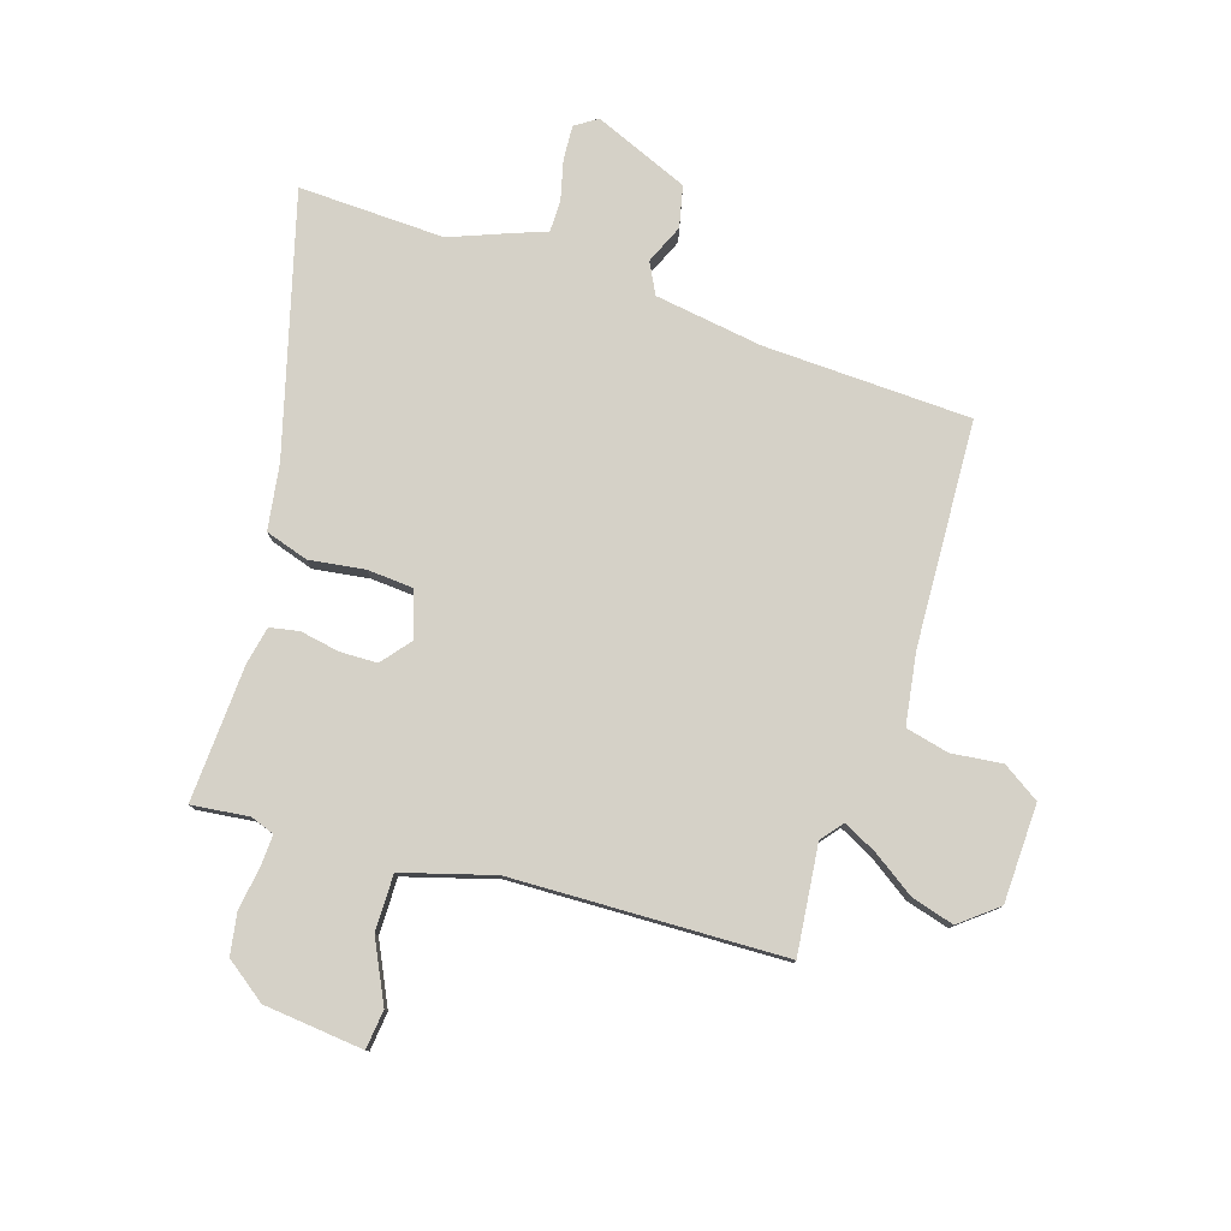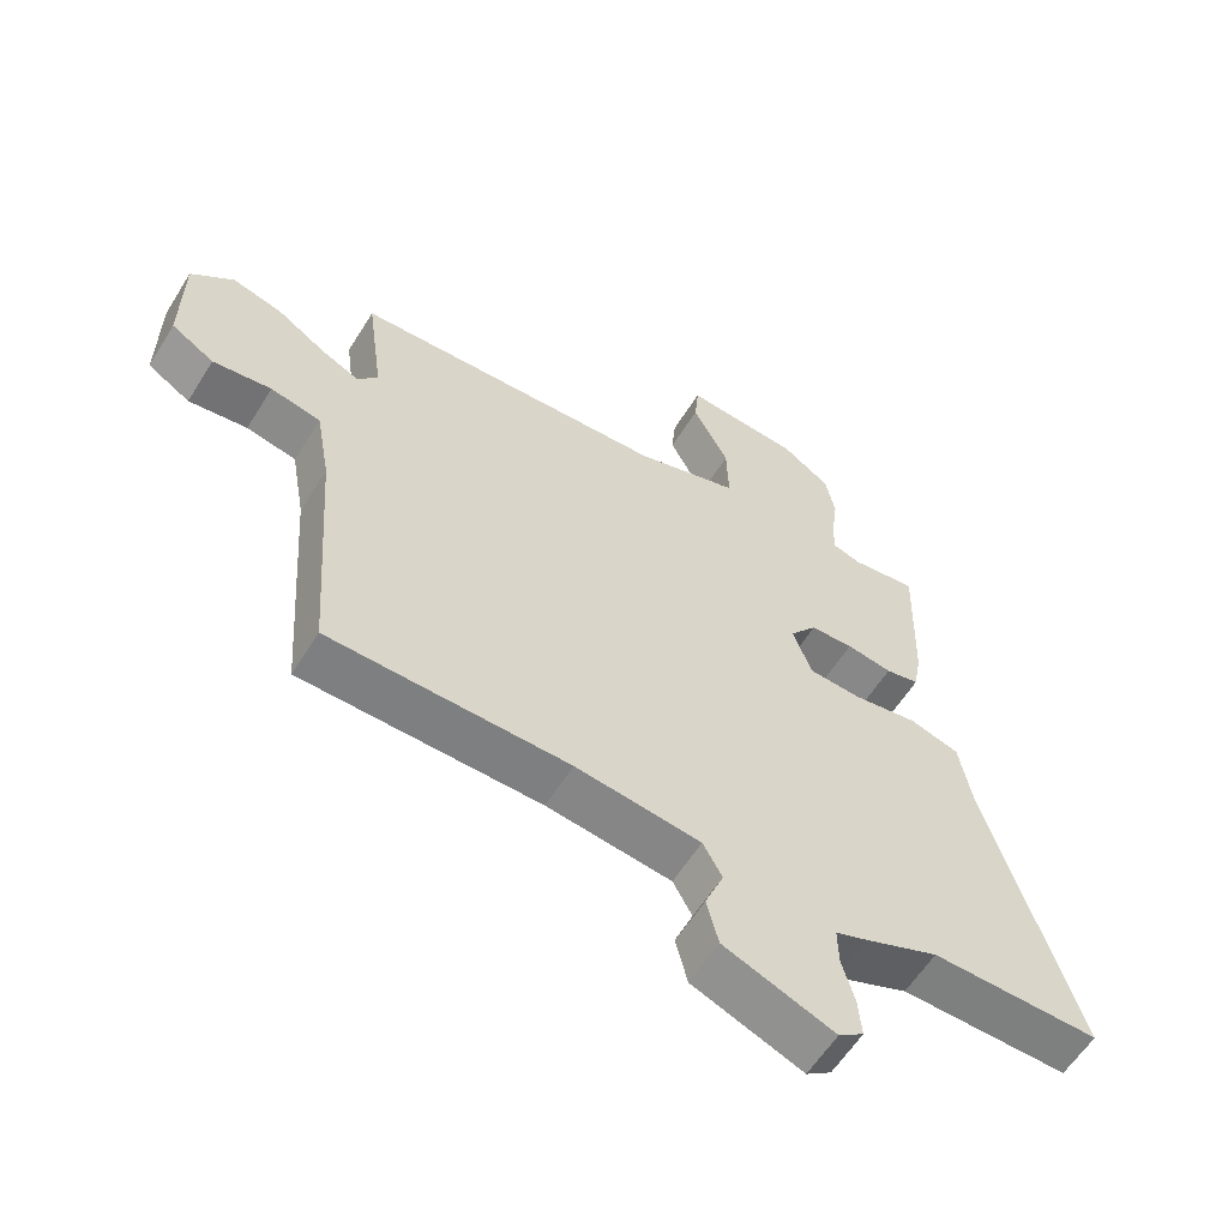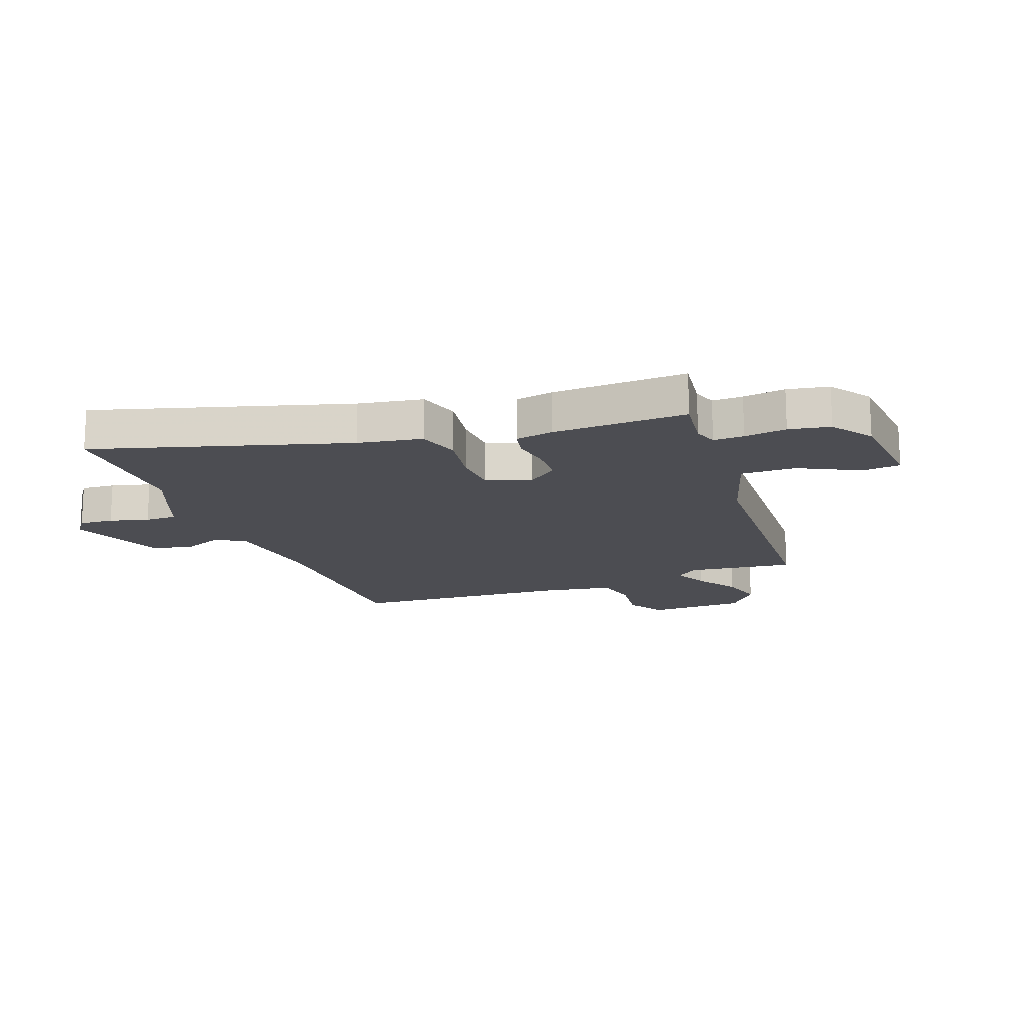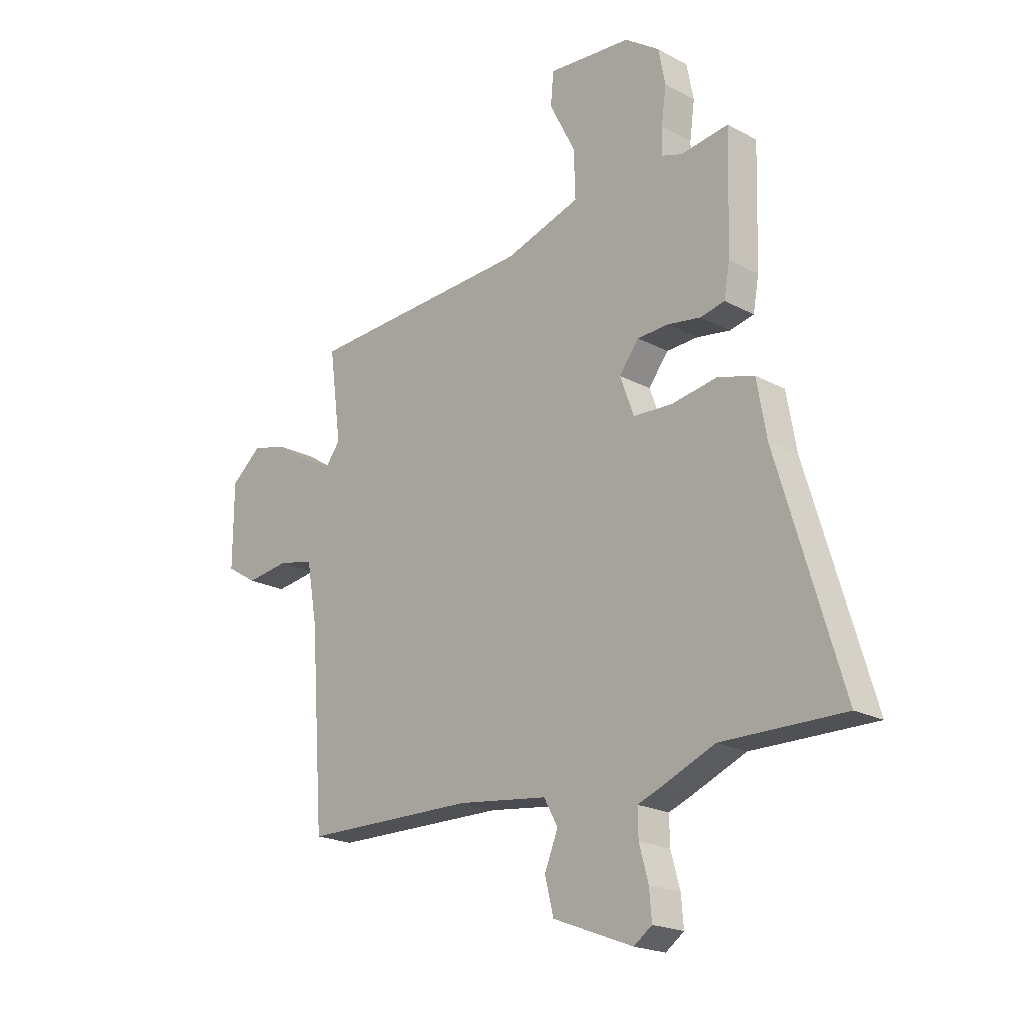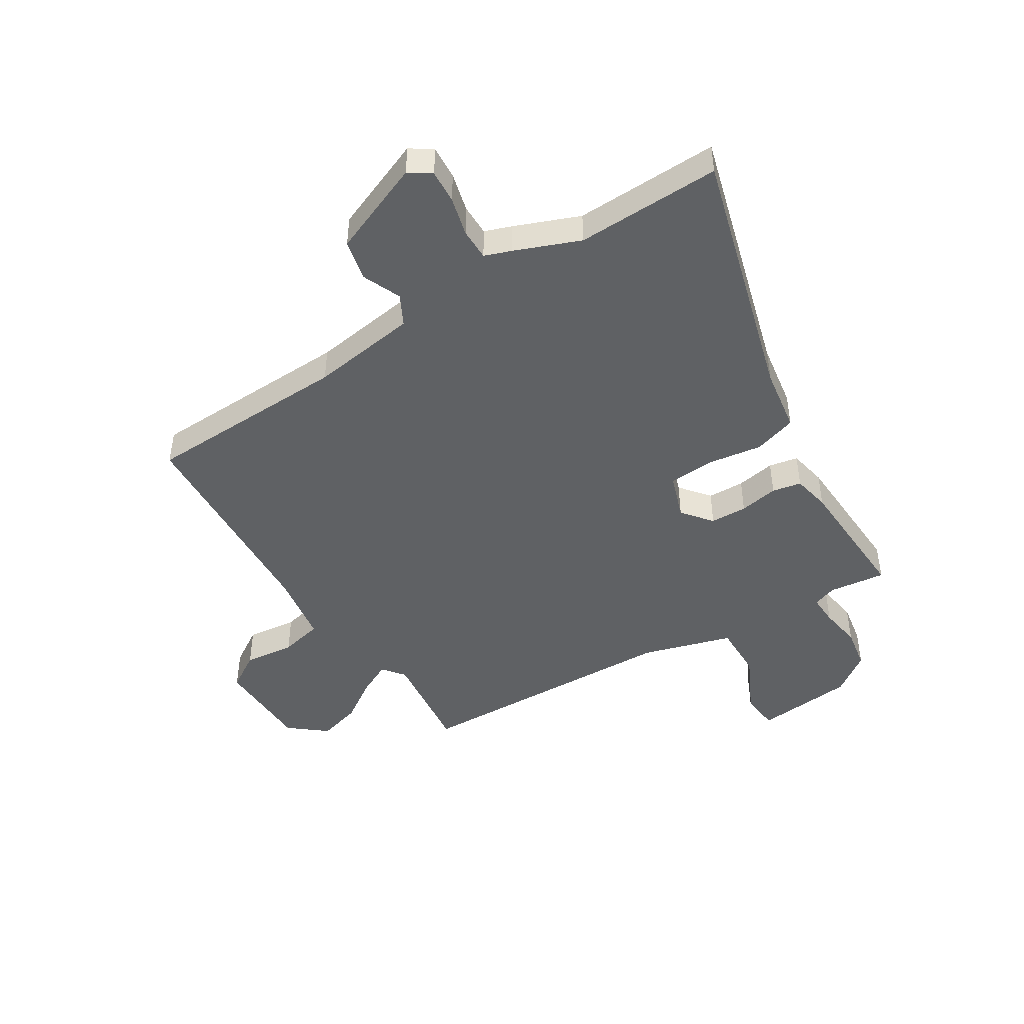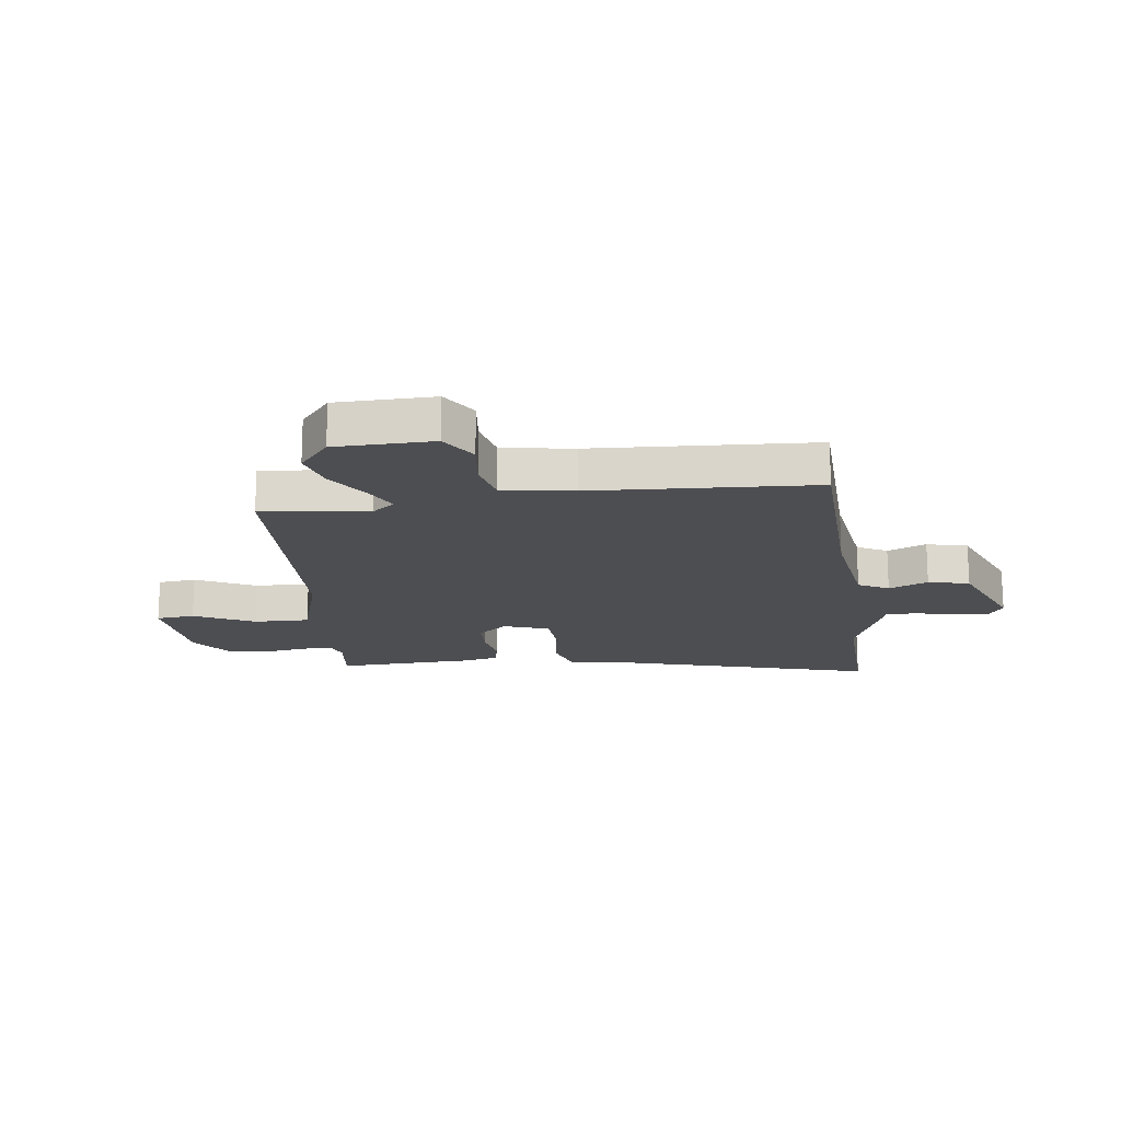
<metadata>
{"format":"obj","ext":"obj","renderer":"f3d","projection":"perspective","resolution":1024,"background":"white","views":[{"elev":78.9,"azim":19.0,"up":"+Y"},{"elev":-59.3,"azim":148.2,"up":"+Z"},{"elev":-16.4,"azim":-69.1,"up":"+Y"},{"elev":-20.6,"azim":-134.1,"up":"+Z"},{"elev":-46.1,"azim":-147.0,"up":"+Y"},{"elev":-17.2,"azim":98.3,"up":"+Y"}]}
</metadata>
<code>
v 0.501 0.07 0.428
v 0.476 0.07 0.24
v 0.506 0.07 0.201
v 0.565 0.07 0.229
v 0.639 0.07 0.277
v 0.715 0.07 0.297
v 0.779 0.07 0.243
v 0.78 0.07 0.071
v 0.715 0.07 0.031
v 0.626 0.07 0.043
v 0.55 0.07 0.027
v 0.528 0.07 -0.097
v 0.5 0.07 -0.488
v 0.138 0.07 -0.493
v -0.051 0.07 -0.517
v -0.08 0.07 -0.57
v -0.052 0.07 -0.639
v -0.07 0.07 -0.711
v -0.237 0.07 -0.776
v -0.275 0.07 -0.749
v -0.27 0.07 -0.689
v -0.251 0.07 -0.62
v -0.25 0.07 -0.564
v -0.297 0.07 -0.546
v -0.41 0.07 -0.499
v -0.665 0.07 -0.502
v -0.531 0.07 -0.056
v -0.511 0.07 0.058
v -0.435 0.07 0.08
v -0.339 0.07 0.064
v -0.258 0.07 0.068
v -0.229 0.07 0.147
v -0.27 0.07 0.2
v -0.335 0.07 0.203
v -0.404 0.07 0.192
v -0.455 0.07 0.203
v -0.467 0.07 0.27
v -0.474 0.07 0.508
v -0.374 0.07 0.494
v -0.332 0.07 0.508
v -0.333 0.07 0.562
v -0.343 0.07 0.637
v -0.329 0.07 0.71
v -0.257 0.07 0.76
v -0.082 0.07 0.774
v -0.076 0.07 0.706
v -0.13 0.07 0.601
v -0.133 0.07 0.503
v 0.025 0.07 0.453
v 0.501 0 0.428
v 0.476 0 0.24
v 0.506 0 0.201
v 0.565 0 0.229
v 0.639 0 0.277
v 0.715 0 0.297
v 0.779 0 0.243
v 0.78 0 0.071
v 0.715 0 0.031
v 0.626 0 0.043
v 0.55 0 0.027
v 0.528 0 -0.097
v 0.5 0 -0.488
v 0.138 0 -0.493
v -0.051 0 -0.517
v -0.08 0 -0.57
v -0.052 0 -0.639
v -0.07 0 -0.711
v -0.237 0 -0.776
v -0.275 0 -0.749
v -0.27 0 -0.689
v -0.251 0 -0.62
v -0.25 0 -0.564
v -0.297 0 -0.546
v -0.41 0 -0.499
v -0.665 0 -0.502
v -0.531 0 -0.056
v -0.511 0 0.058
v -0.435 0 0.08
v -0.339 0 0.064
v -0.258 0 0.068
v -0.229 0 0.147
v -0.27 0 0.2
v -0.335 0 0.203
v -0.404 0 0.192
v -0.455 0 0.203
v -0.467 0 0.27
v -0.474 0 0.508
v -0.374 0 0.494
v -0.332 0 0.508
v -0.333 0 0.562
v -0.343 0 0.637
v -0.329 0 0.71
v -0.257 0 0.76
v -0.082 0 0.774
v -0.076 0 0.706
v -0.13 0 0.601
v -0.133 0 0.503
v 0.025 0 0.453
f 44 45 46 47
f 44 47 48
f 41 42 43 44
f 40 41 44 48
f 39 40 48 49
f 37 38 39
f 34 35 36 37
f 33 34 37 39
f 32 33 39 49
f 27 28 29 30
f 25 26 27 30
f 23 24 25 30
f 23 30 31
f 19 20 21 22
f 19 22 23
f 16 17 18 19
f 15 16 19 23
f 12 13 14
f 11 12 14 15
f 7 8 9 10
f 7 10 11
f 4 5 6 7
f 3 4 7 11
f 2 3 11 15
f 23 31 32 49
f 15 23 49
f 1 2 15 49
f 96 95 94 93
f 97 96 93
f 93 92 91 90
f 97 93 90 89
f 98 97 89 88
f 88 87 86
f 86 85 84 83
f 88 86 83 82
f 98 88 82 81
f 79 78 77 76
f 79 76 75 74
f 79 74 73 72
f 80 79 72
f 71 70 69 68
f 72 71 68
f 68 67 66 65
f 72 68 65 64
f 63 62 61
f 64 63 61 60
f 59 58 57 56
f 60 59 56
f 56 55 54 53
f 60 56 53 52
f 64 60 52 51
f 98 81 80 72
f 98 72 64
f 98 64 51 50
f 1 50 51 2
f 2 51 52 3
f 3 52 53 4
f 4 53 54 5
f 5 54 55 6
f 6 55 56 7
f 7 56 57 8
f 8 57 58 9
f 9 58 59 10
f 10 59 60 11
f 11 60 61 12
f 12 61 62 13
f 13 62 63 14
f 14 63 64 15
f 15 64 65 16
f 16 65 66 17
f 17 66 67 18
f 18 67 68 19
f 19 68 69 20
f 20 69 70 21
f 21 70 71 22
f 22 71 72 23
f 23 72 73 24
f 24 73 74 25
f 25 74 75 26
f 26 75 76 27
f 27 76 77 28
f 28 77 78 29
f 29 78 79 30
f 30 79 80 31
f 31 80 81 32
f 32 81 82 33
f 33 82 83 34
f 34 83 84 35
f 35 84 85 36
f 36 85 86 37
f 37 86 87 38
f 38 87 88 39
f 39 88 89 40
f 40 89 90 41
f 41 90 91 42
f 42 91 92 43
f 43 92 93 44
f 44 93 94 45
f 45 94 95 46
f 46 95 96 47
f 47 96 97 48
f 48 97 98 49
f 49 98 50 1

</code>
